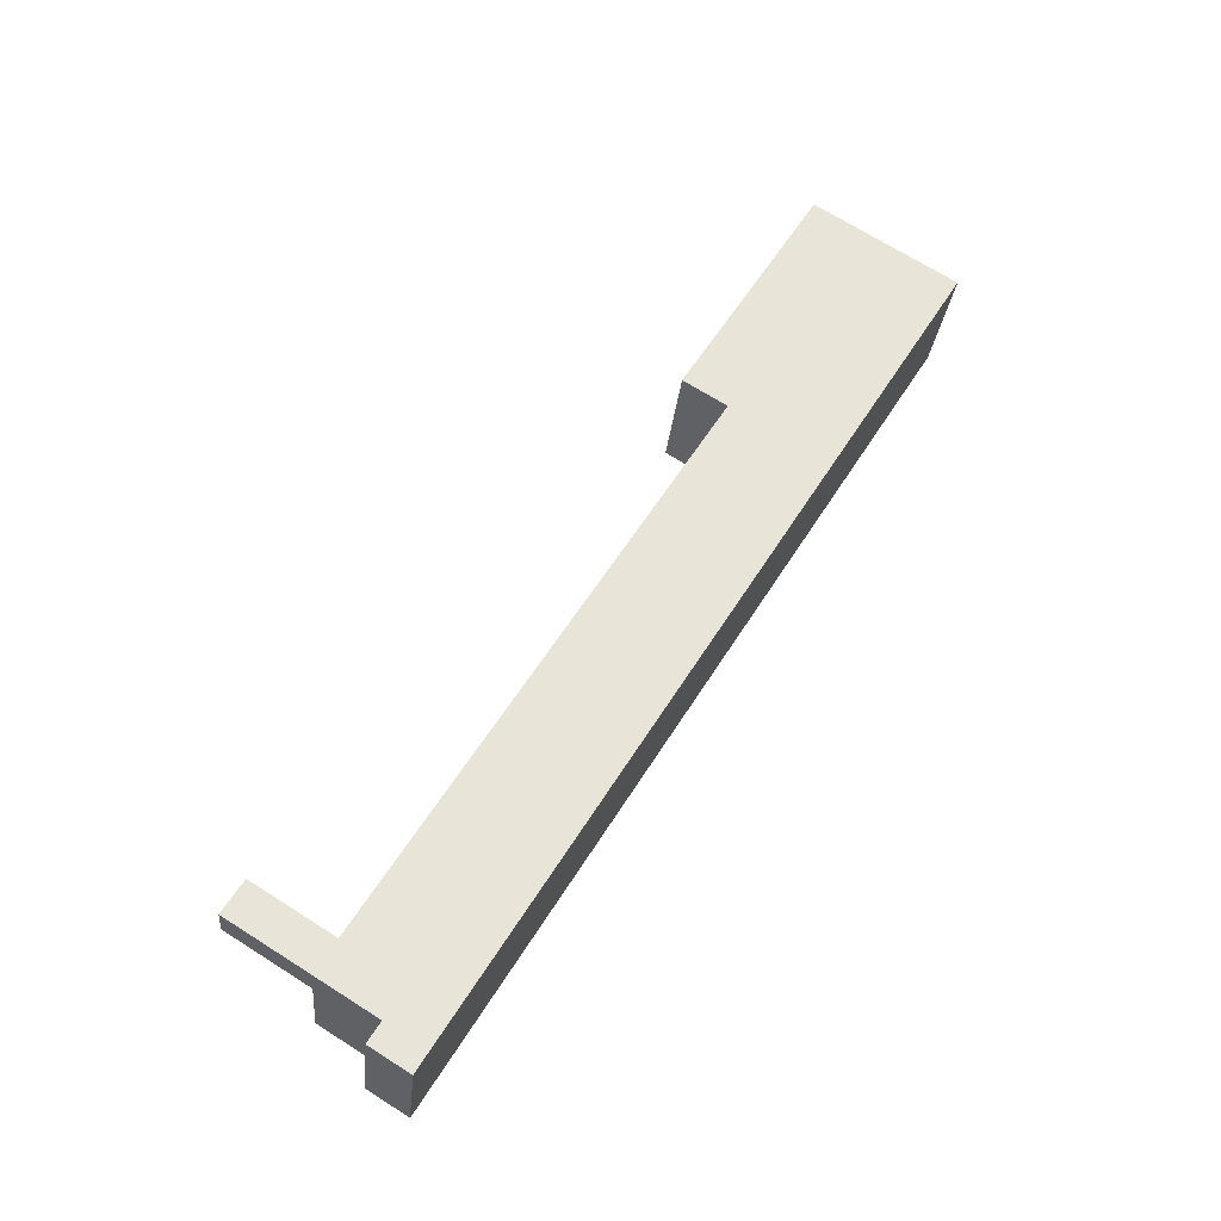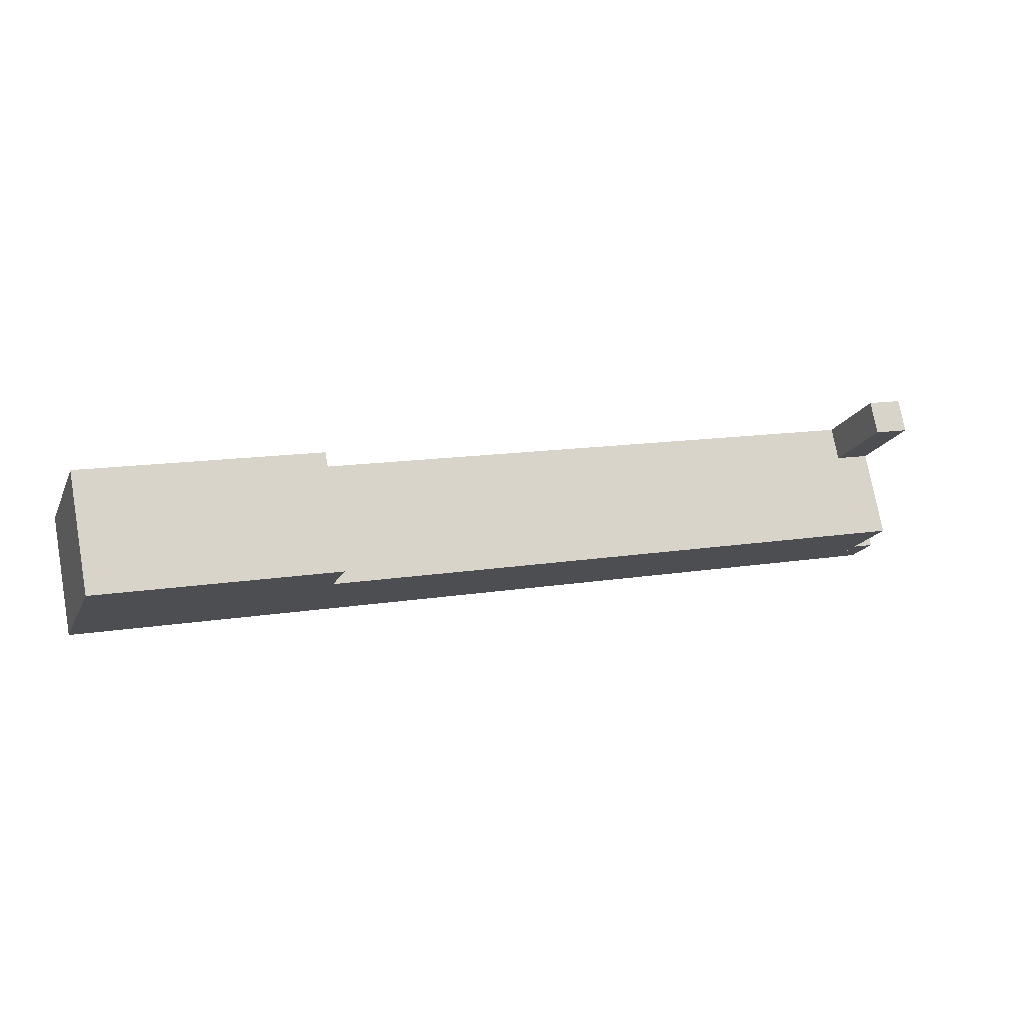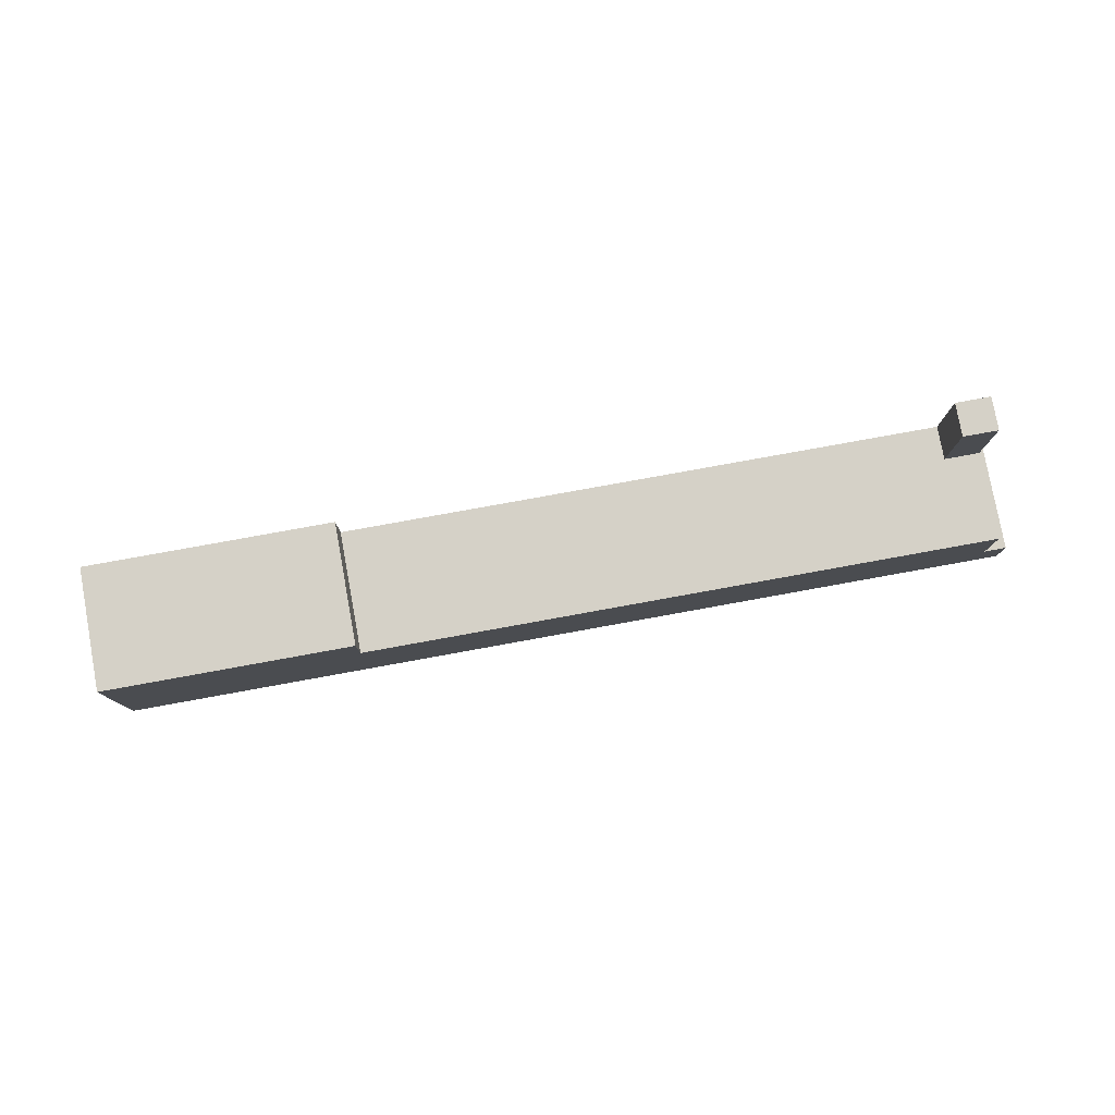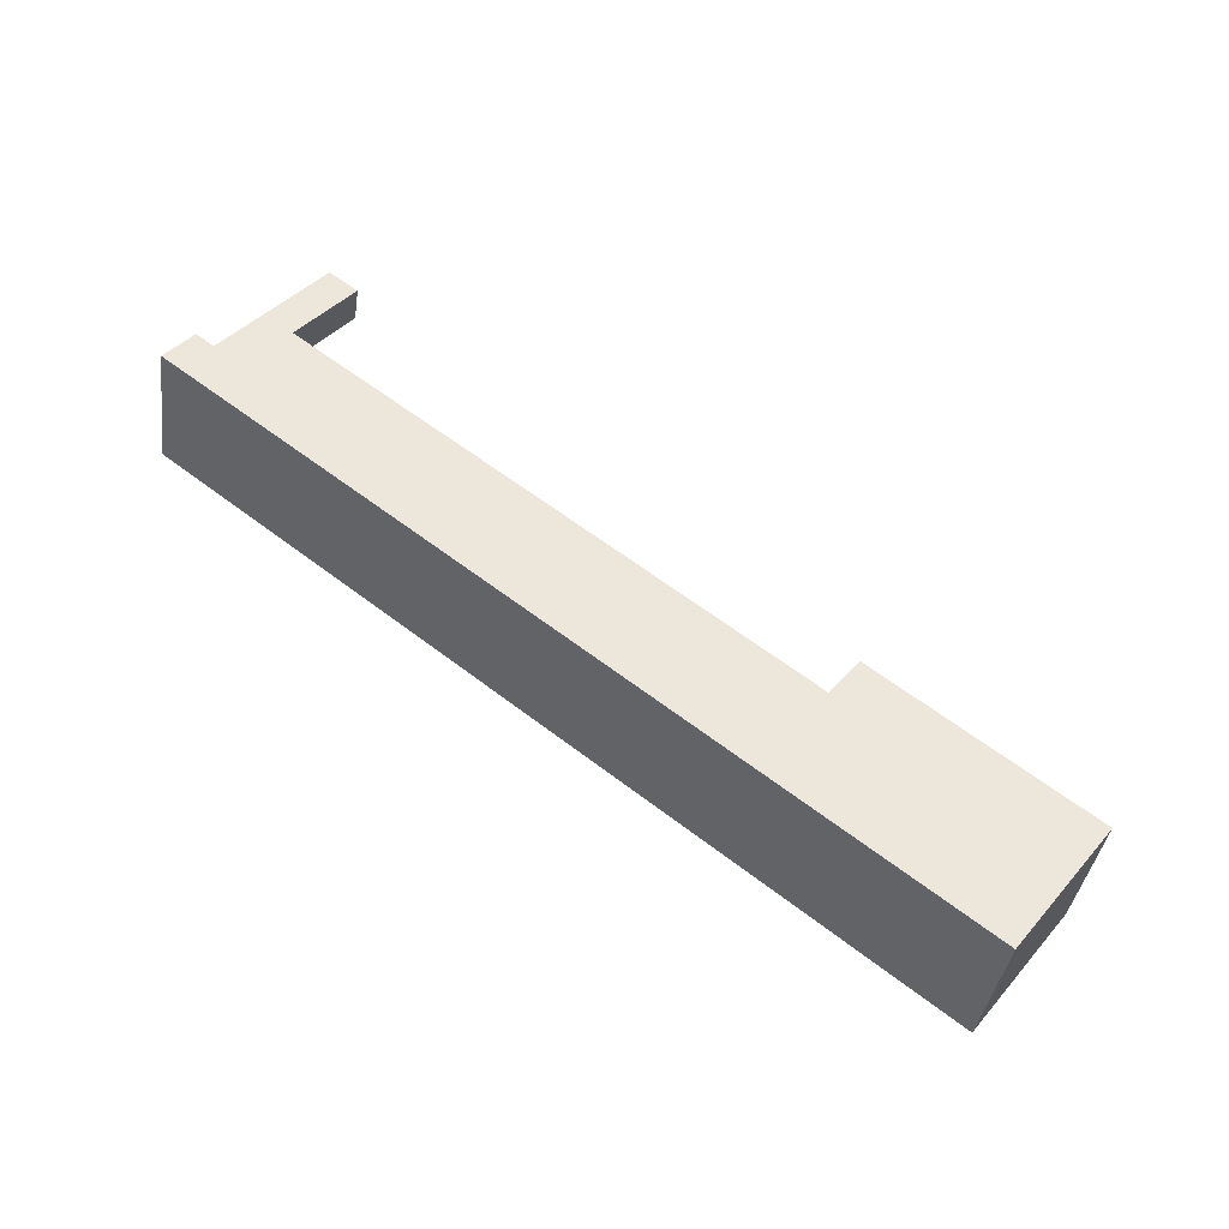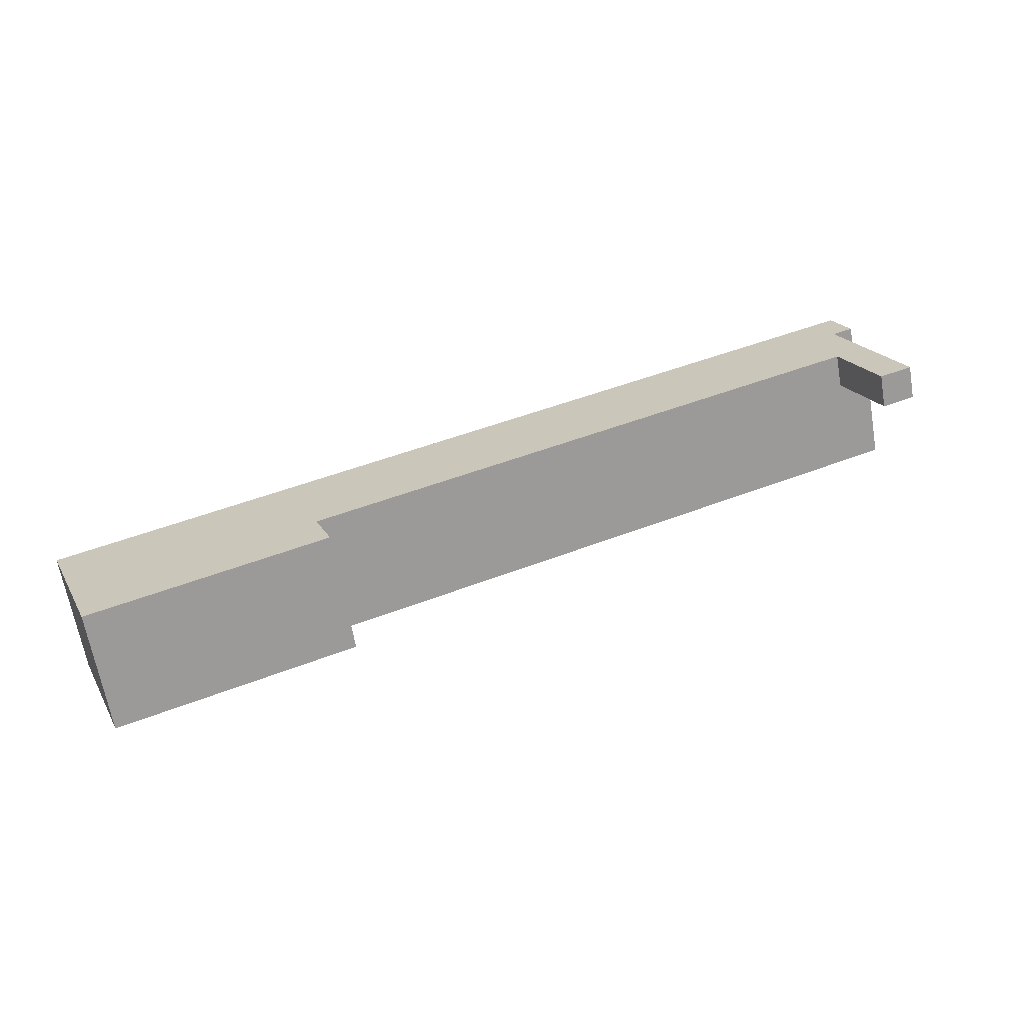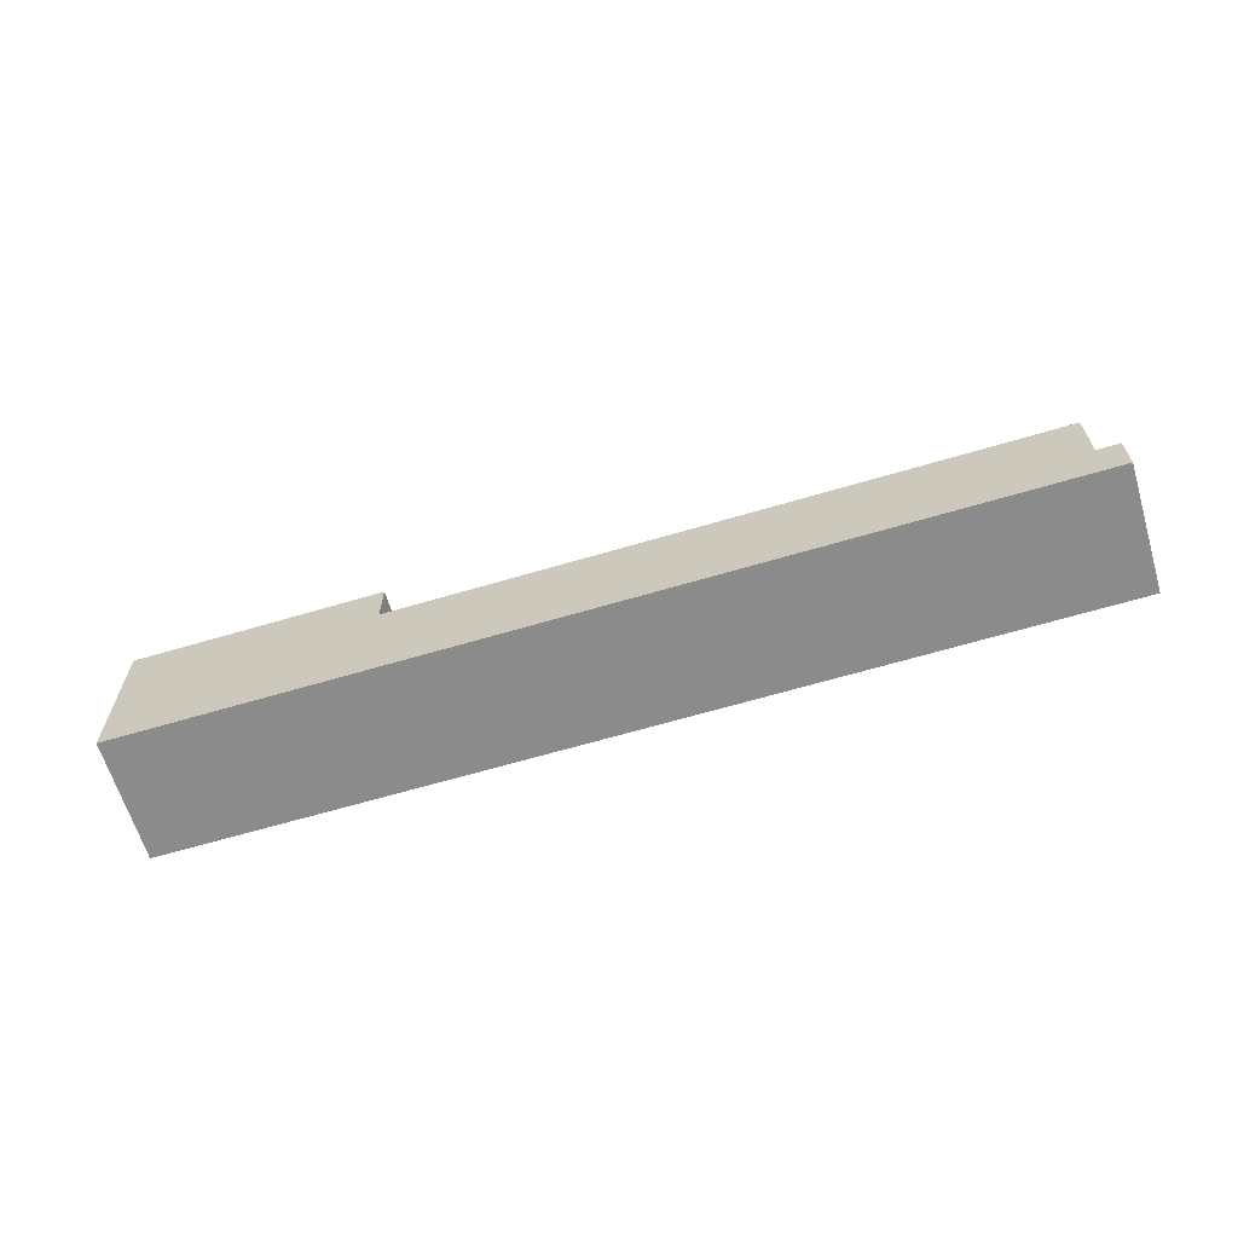
<metadata>
{"format":"obj","ext":"obj","renderer":"f3d","projection":"perspective","resolution":1024,"background":"white","views":[{"elev":70.9,"azim":-57.8,"up":"+Z"},{"elev":-17.9,"azim":161.3,"up":"+Z"},{"elev":78.9,"azim":-179.6,"up":"+Y"},{"elev":41.7,"azim":37.3,"up":"+Z"},{"elev":19.8,"azim":158.3,"up":"+Z"},{"elev":-64.0,"azim":-152.6,"up":"+Y"}]}
</metadata>
<code>
v -794.4 -265.7 562.7
v -795.3 -265.7 562.9
v -797.6 -265.7 563.3
v -800.1 -265.7 550.2
v -797.7 -265.7 549.8
v -729.4 -265.7 536.9
v -719.6 -265.7 535
v -702.9 -265.7 531.9
v -700.4 -265.7 545
v -714.8 -265.7 547.7
v -715.7 -265.7 547.9
v -715.9 -265.7 547.9
v -726.9 -265.7 550
v -791.5 -265.7 562.2
v -791.5 -244.4 562.2
v -794.4 -244.4 562.7
v -795.3 -244.4 562.9
v -795.9 -244.4 559.2
v -792.1 -244.4 558.5
v -795.9 -261 559.2
v -795.3 -261 562.9
v -797.6 -261 563.3
v -800.1 -261 550.2
v -797.7 -261 549.8
v -700.4 -248.7 545
v -714.8 -248.7 547.7
v -715.7 -248.7 547.9
v -715.9 -248.7 547.9
v -726.9 -248.7 550
v -729.4 -248.7 536.9
v -719.6 -248.7 535
v -702.9 -248.7 531.9
v -726.9 -253.9 550
v -791.5 -253.9 562.2
v -792.1 -253.9 558.5
v -795.9 -253.9 559.2
v -797.7 -253.9 549.8
v -729.4 -253.9 536.9
g CityEngineShapeMaterial_404
f 2 1 14 13 12 11 10 9 8 7 6 5 4 3
f 16 15 19 18 17
f 21 20 24 23 22
f 26 25 32 31 30 29 28 27
f 34 33 38 37 36 35
f 30 38 33 29
f 19 35 36 18
f 35 34 15 19
f 37 24 20 36
f 18 20 21 17
f 1 14 15 16
f 14 13 33 34
f 13 12 28 29
f 12 11 27 28
f 11 10 26 27
f 10 9 25 26
f 9 8 32 25
f 8 7 31 32
f 7 6 30 31
f 6 5 37 38
f 5 4 23 24
f 4 3 22 23
f 3 2 21 22
f 2 1 16 17

</code>
